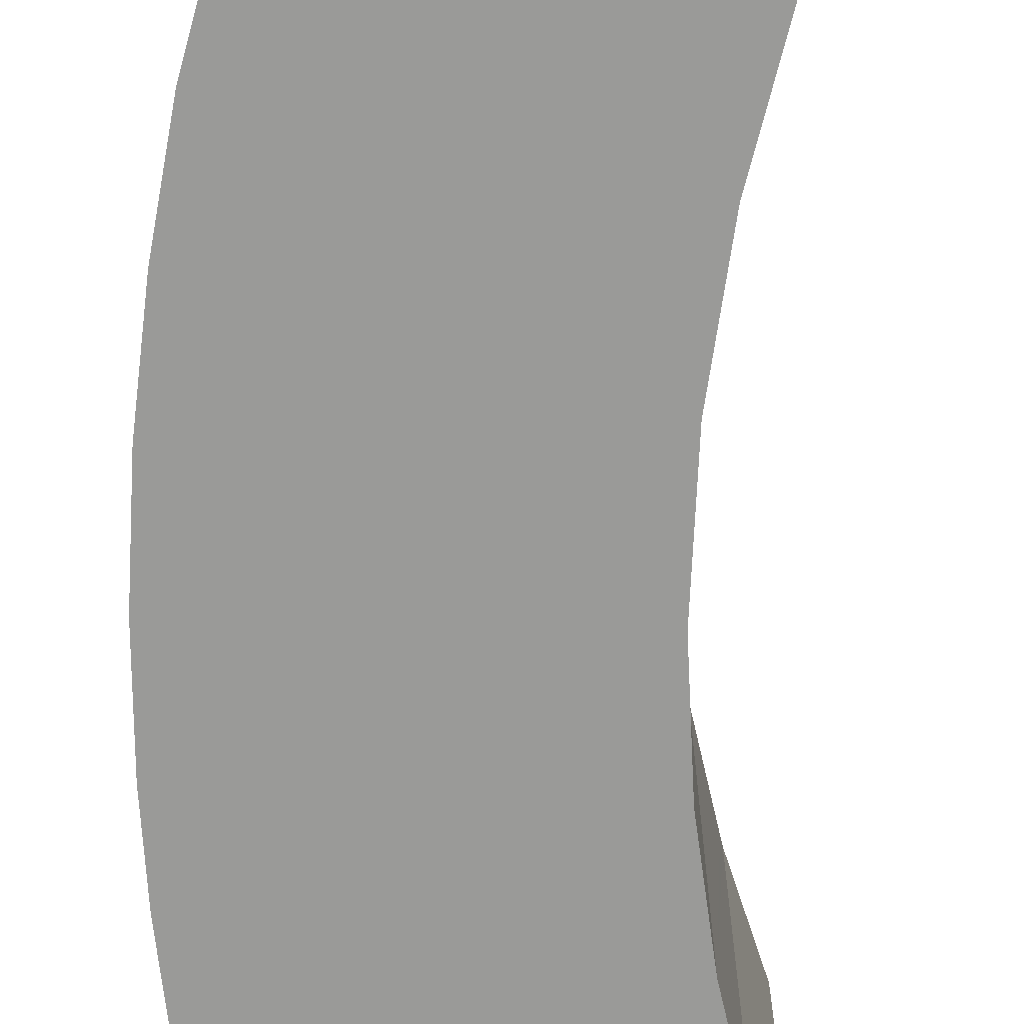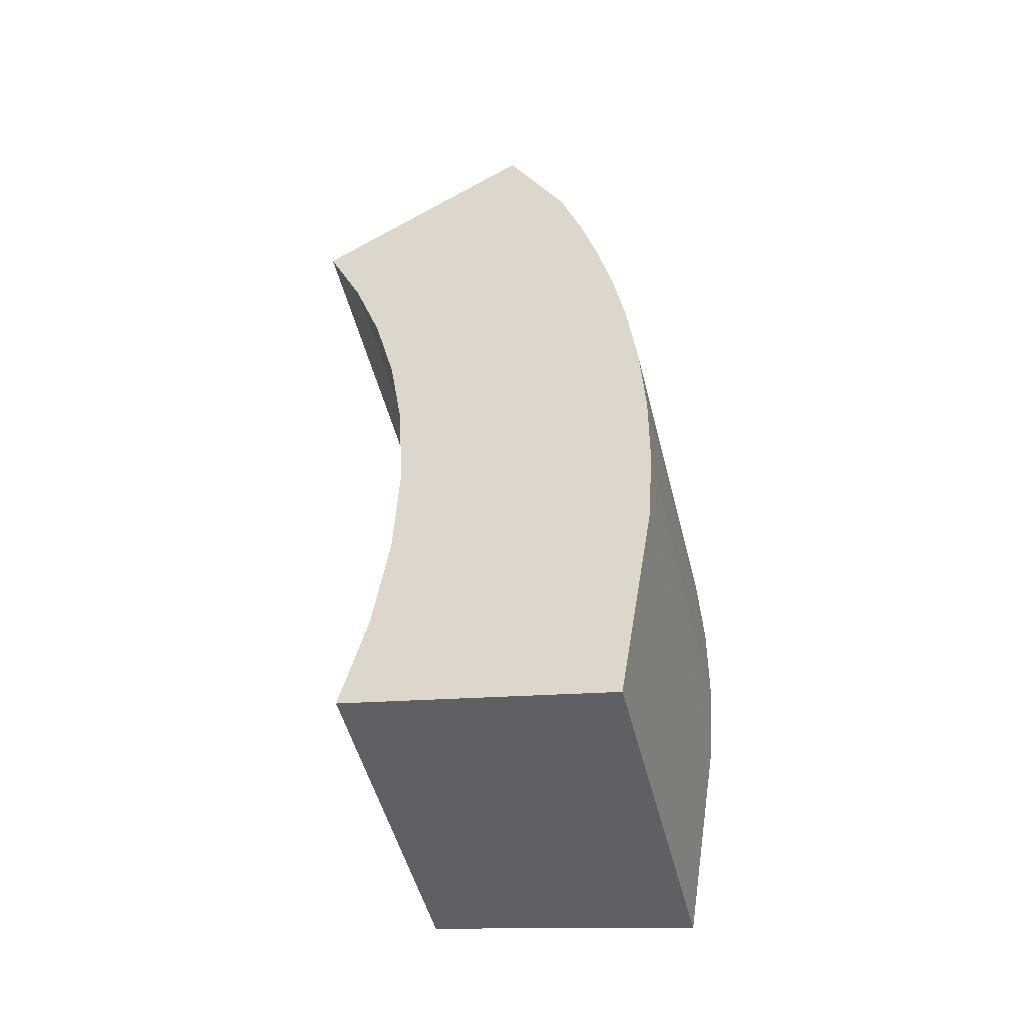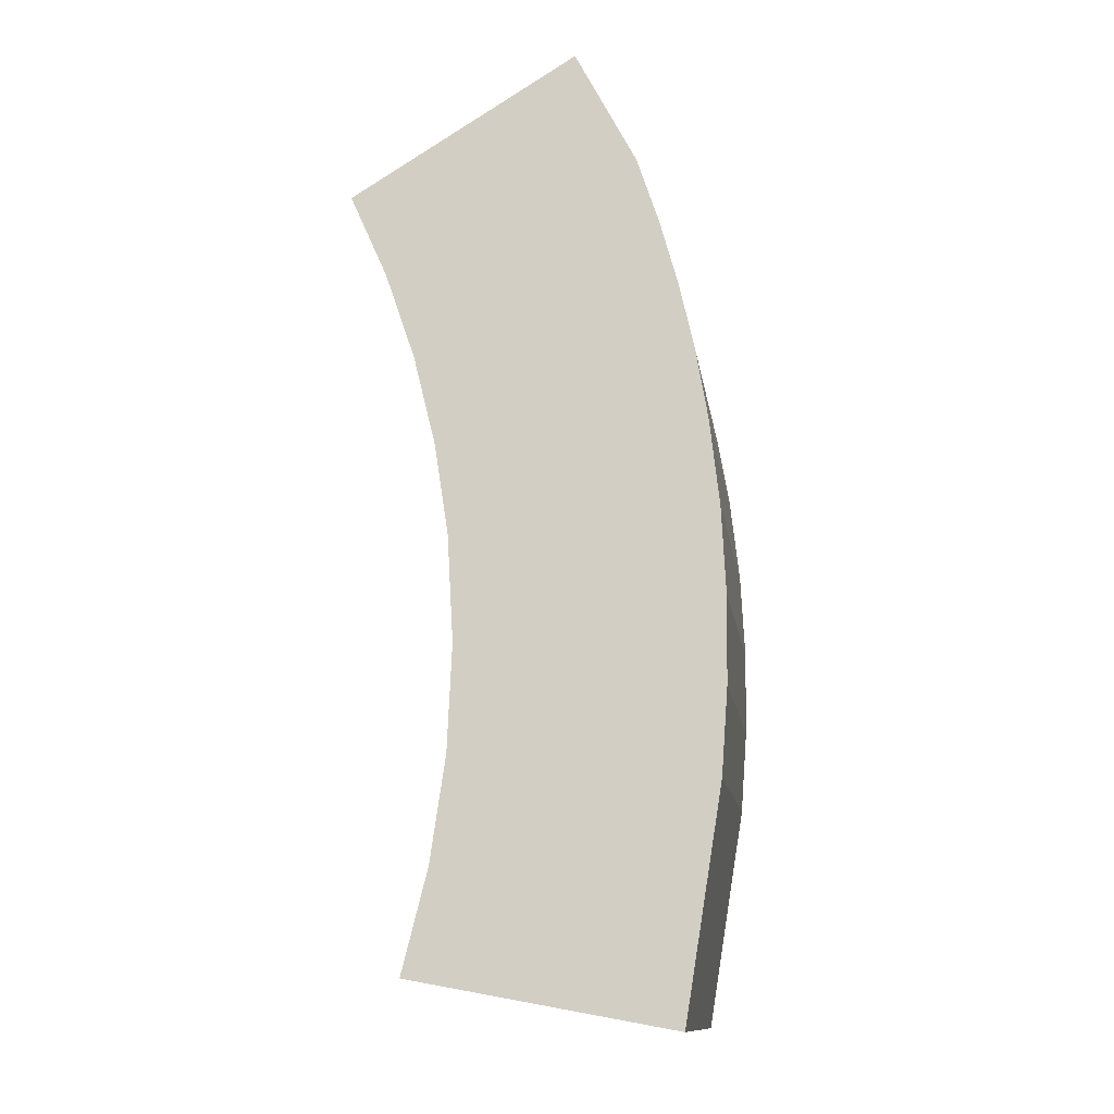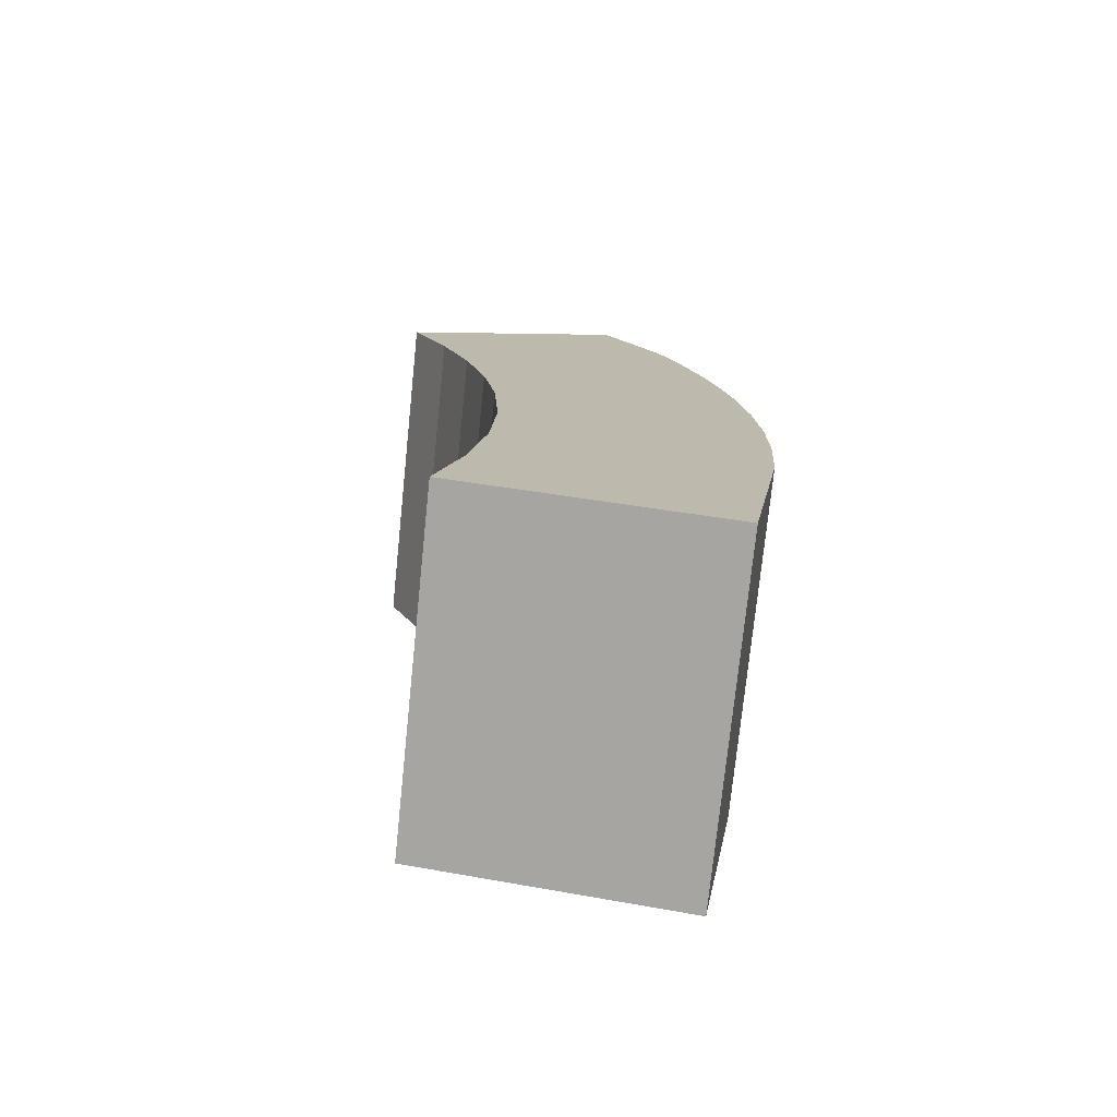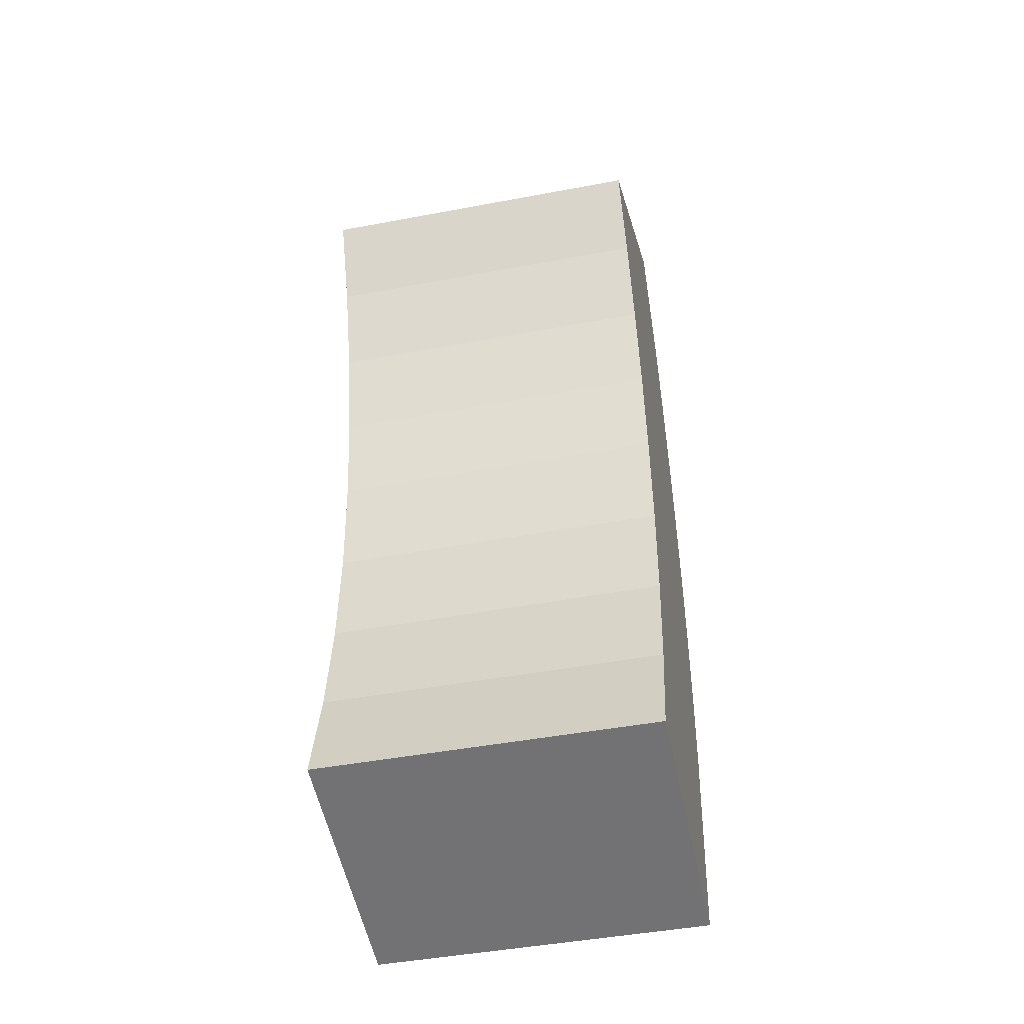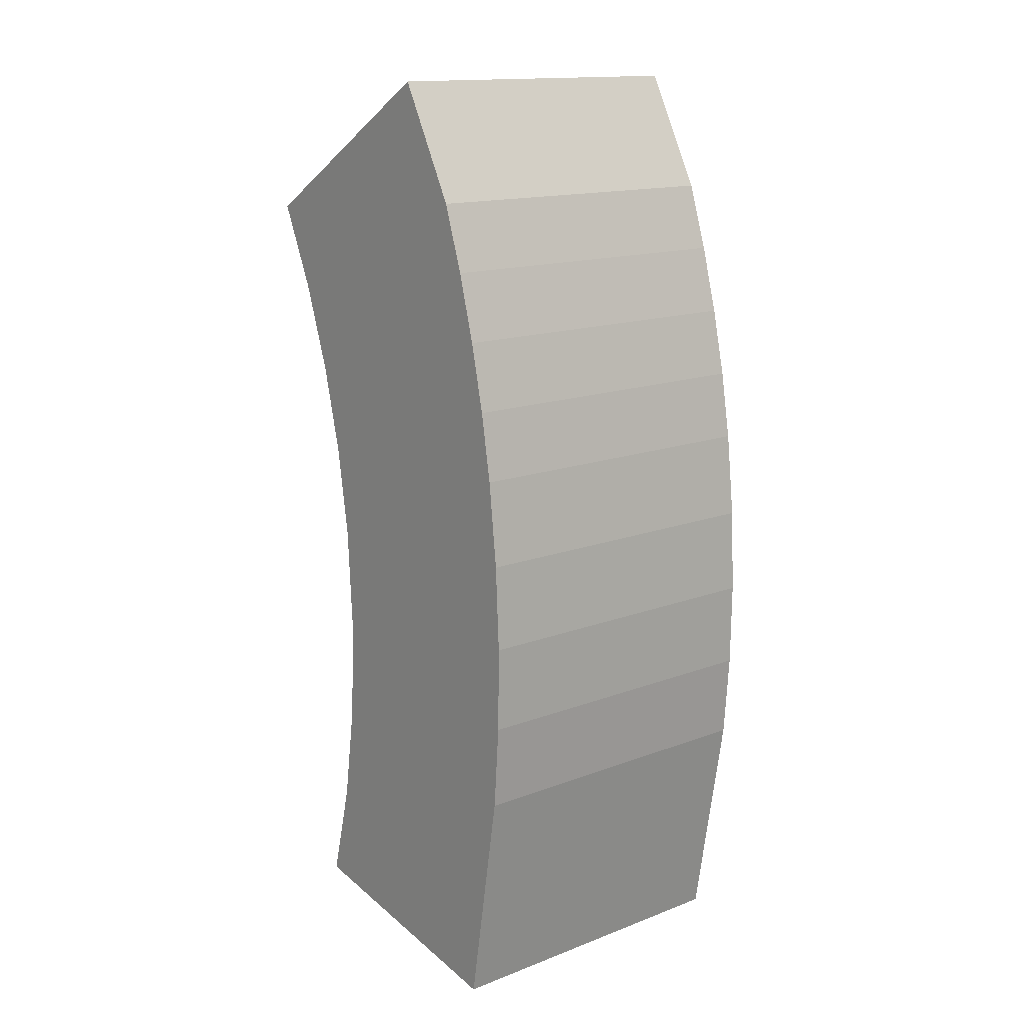
<metadata>
{"format":"obj","ext":"obj","renderer":"f3d","projection":"perspective","resolution":1024,"background":"white","views":[{"elev":-69.2,"azim":174.1,"up":"+Y"},{"elev":-50.1,"azim":14.0,"up":"+Z"},{"elev":-12.6,"azim":8.2,"up":"+Z"},{"elev":-75.4,"azim":-5.9,"up":"+Z"},{"elev":-45.8,"azim":-77.8,"up":"+Z"},{"elev":14.8,"azim":50.7,"up":"+Z"}]}
</metadata>
<code>
v  4.361 5.094 0.353
v  0.754 5.094 0.46
v  3.438 5.094 2.101
v  4.69 5.094 -0.643
v  4.969 5.094 -1.654
v  0 5.094 3.119e-16
v  5.198 5.094 -2.678
v  0.564 5.094 -1.271
v  5.374 5.094 -3.712
v  0.601 5.094 -1.38
v  1.013 5.094 -2.587
v  5.521 5.094 -5.007
v  1.345 5.094 -3.937
v  5.587 5.094 -6.308
v  1.556 5.094 -5.311
v  5.571 5.094 -7.611
v  1.646 5.094 -6.904
v  5.475 5.094 -8.911
v  1.574 5.094 -8.498
v  4.913 5.094 -12.34
v  1.342 5.094 -10.08
v  0.95 5.094 -11.62
v  5.198 1.64e-16 -2.678
v  5.374 2.273e-16 -3.712
v  5.521 3.066e-16 -5.007
v  5.587 3.863e-16 -6.308
v  5.571 4.66e-16 -7.611
v  5.475 5.456e-16 -8.911
v  4.913 7.559e-16 -12.34
v  4.969 1.013e-16 -1.654
v  4.361 -2.162e-17 0.353
v  4.69 3.937e-17 -0.643
v  0.95 7.118e-16 -11.62
v  1.342 6.17e-16 -10.08
v  1.574 5.204e-16 -8.498
v  1.646 4.227e-16 -6.904
v  1.556 3.252e-16 -5.311
v  1.345 2.411e-16 -3.937
v  1.013 1.584e-16 -2.587
v  0.564 7.783e-17 -1.271
v  0.601 8.45e-17 -1.38
v  0 0 0
v  3.438 -1.286e-16 2.101
v  0.754 -2.817e-17 0.46
g defaultobject
f 1 2 3
f 2 1 4
f 2 4 5
f 2 5 6
f 6 5 7
f 6 7 8
f 8 7 9
f 8 9 10
f 10 9 11
f 11 9 12
f 11 12 13
f 13 12 14
f 13 14 15
f 15 14 16
f 15 16 17
f 17 16 18
f 17 18 19
f 19 18 20
f 19 20 21
f 21 20 22
f 23 9 7
f 9 23 24
f 24 12 9
f 12 24 25
f 25 14 12
f 14 25 26
f 26 16 14
f 16 26 27
f 27 18 16
f 18 27 28
f 28 20 18
f 20 28 29
f 30 7 5
f 7 30 23
f 31 4 1
f 4 31 32
f 32 5 4
f 5 32 30
f 29 22 20
f 22 29 33
f 33 21 22
f 21 33 34
f 34 19 21
f 19 34 35
f 35 17 19
f 17 35 36
f 36 15 17
f 15 36 37
f 37 13 15
f 13 37 38
f 38 11 13
f 11 38 39
f 39 10 11
f 10 39 8
f 8 39 40
f 40 39 41
f 40 6 8
f 6 40 42
f 42 2 6
f 2 42 3
f 3 42 43
f 43 42 44
f 43 1 3
f 1 43 31
f 44 31 43
f 31 44 42
f 31 42 40
f 31 40 32
f 32 40 41
f 32 41 39
f 32 39 30
f 30 39 38
f 30 38 23
f 23 38 37
f 23 37 24
f 24 37 25
f 25 37 36
f 25 36 26
f 26 36 35
f 26 35 27
f 27 35 34
f 27 34 28
f 28 34 33
f 28 33 29

</code>
